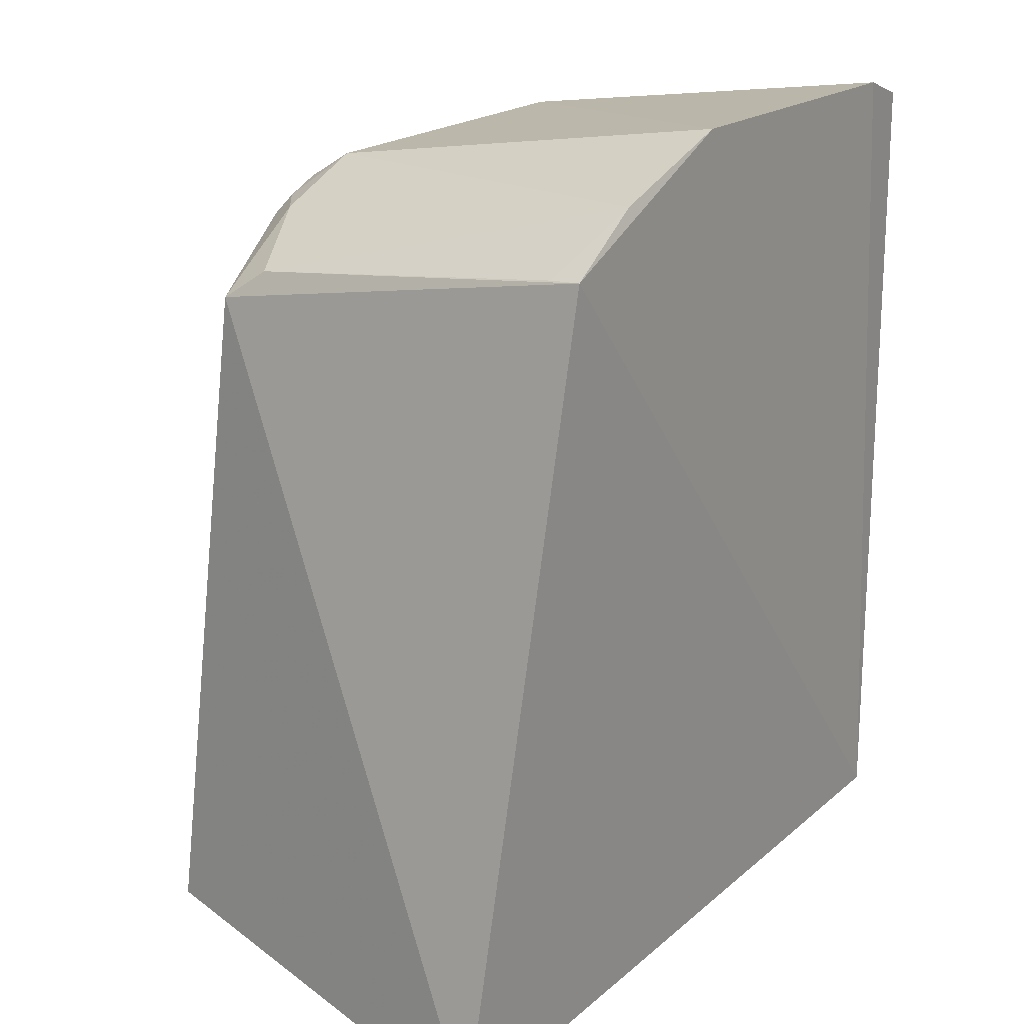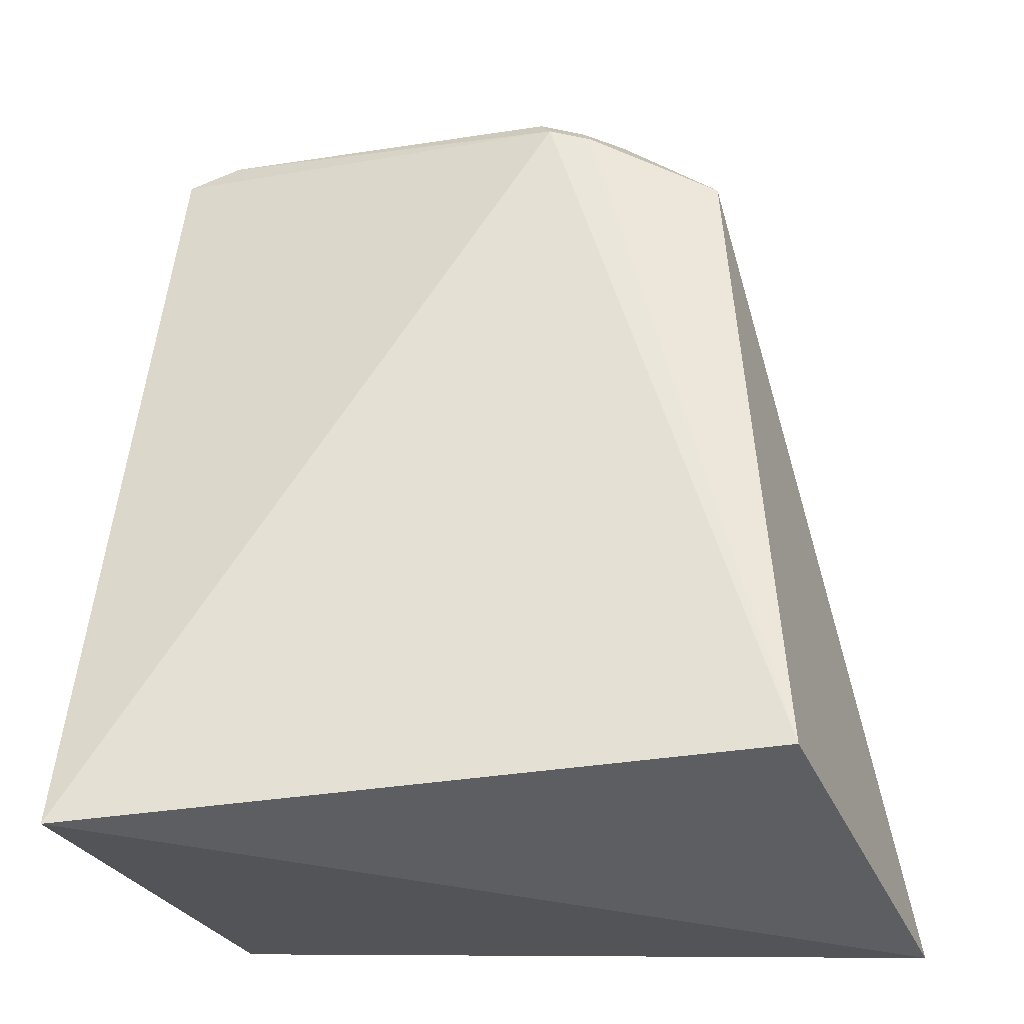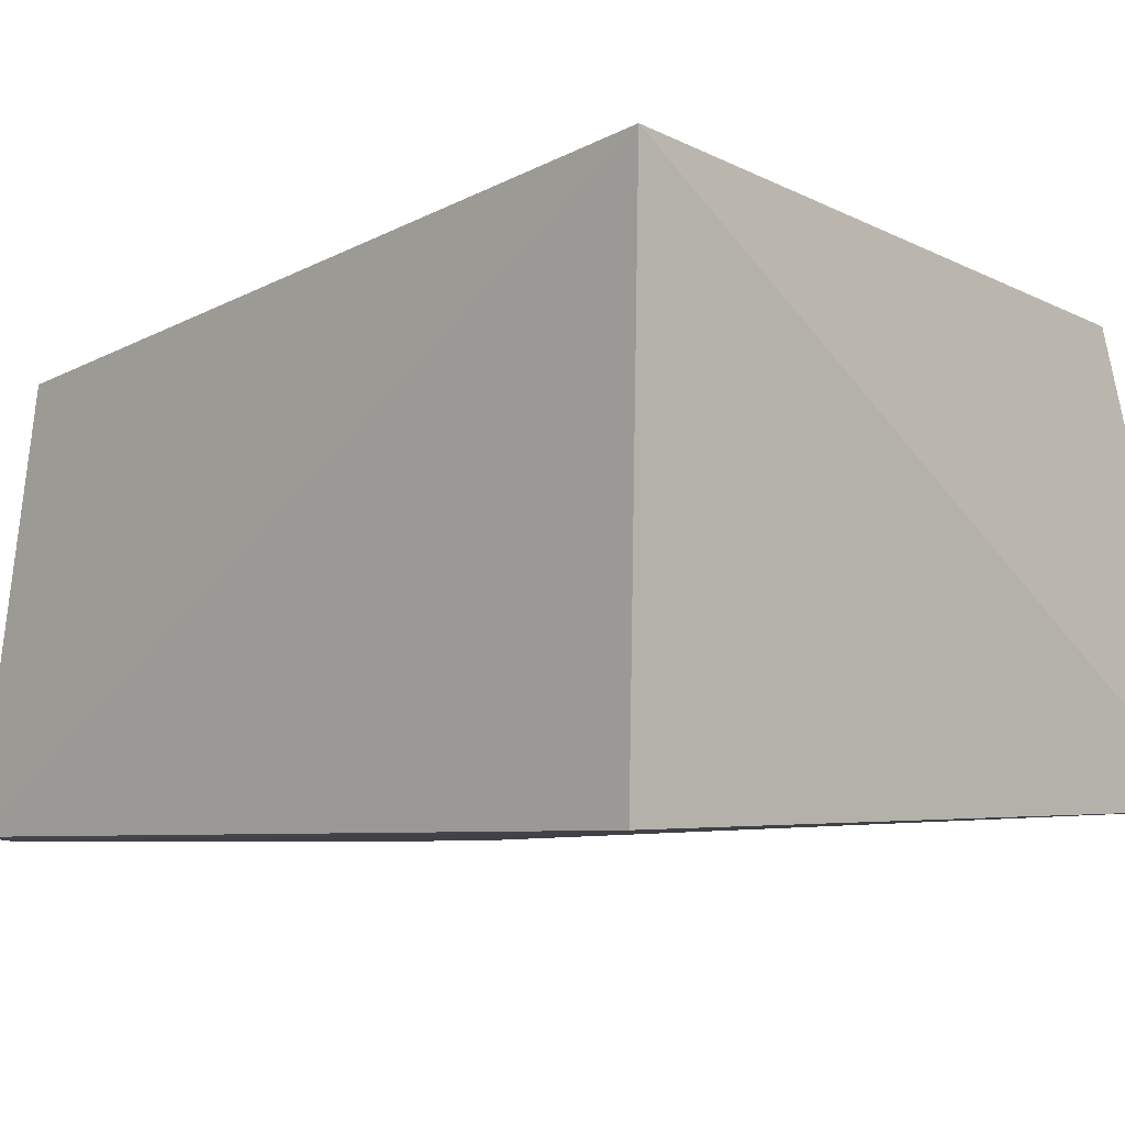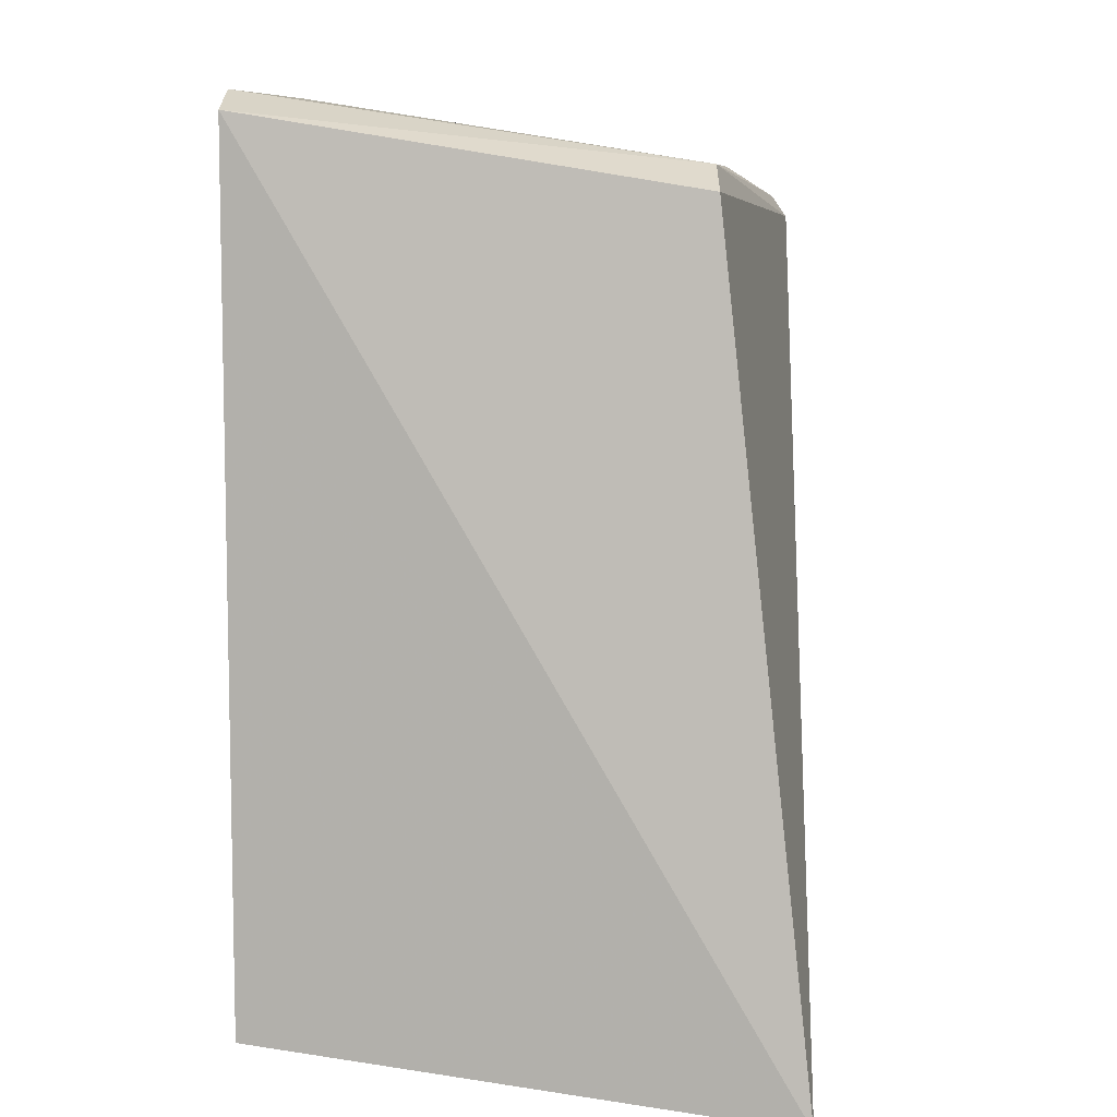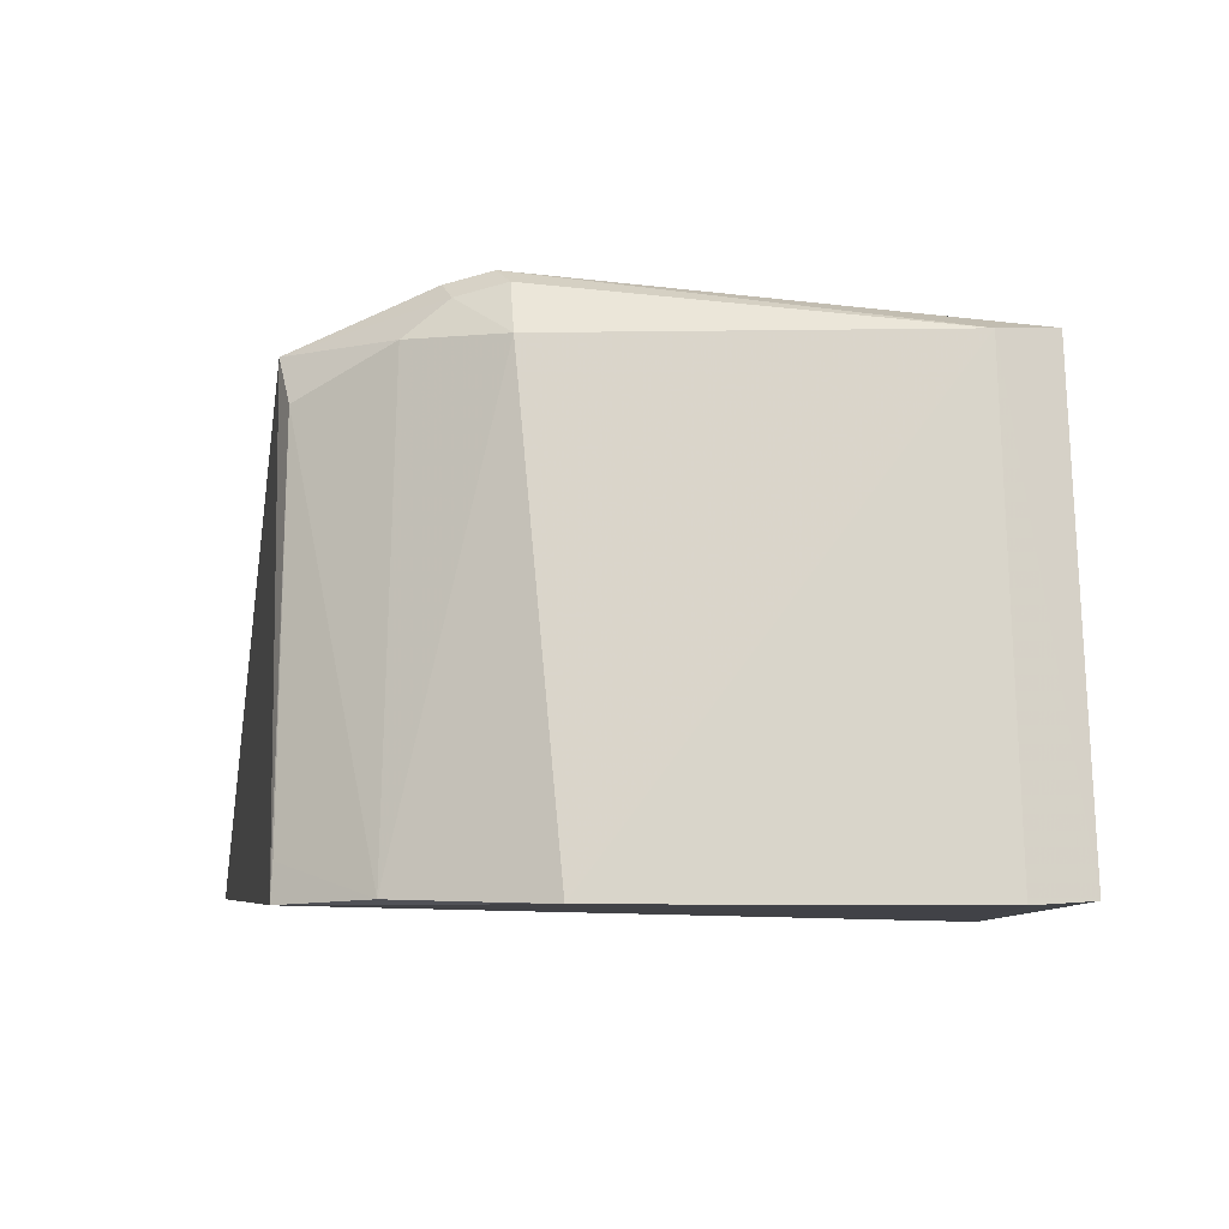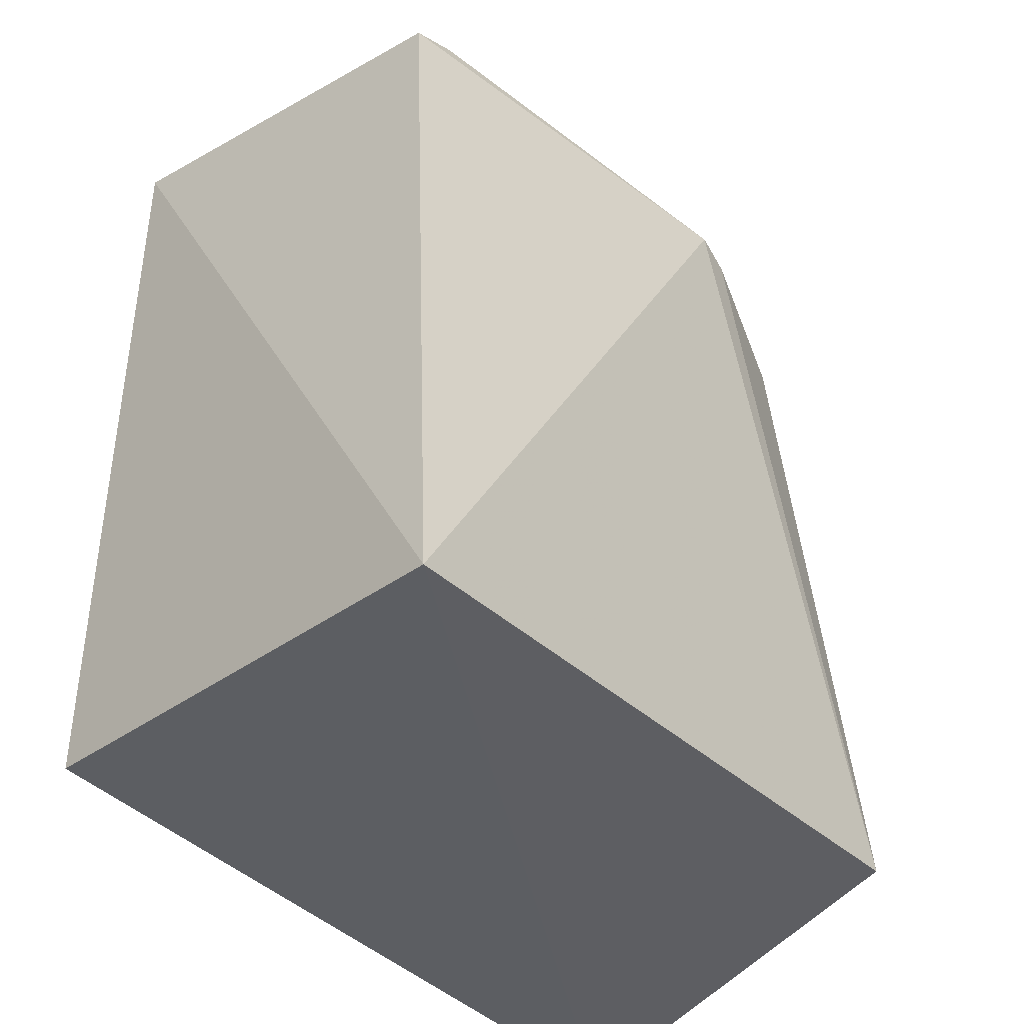
<metadata>
{"format":"obj","ext":"obj","renderer":"f3d","projection":"perspective","resolution":1024,"background":"white","views":[{"elev":20.3,"azim":126.1,"up":"+Y"},{"elev":-30.1,"azim":11.6,"up":"+Y"},{"elev":-6.3,"azim":-47.5,"up":"+Z"},{"elev":8.7,"azim":-84.4,"up":"+Y"},{"elev":-7.0,"azim":-179.6,"up":"+Z"},{"elev":-39.3,"azim":-47.8,"up":"+Y"}]}
</metadata>
<code>
v 0.01264 0.02597 0.07709
v 0.03027 -0.01952 0.05106
v 0.022 0.0266 0.04962
v -0.01218 0.03151 0.04967
v -0.01502 -0.01854 0.07933
v -0.01259 -0.01579 0.04969
v 0.009439 0.03264 0.04953
v 0.02248 0.02213 0.07407
v -0.01164 0.02755 0.07413
v -0.009076 0.0326 0.04946
v 0.01174 0.02878 0.07369
v 0.02533 -0.01644 0.07684
v -0.008601 0.02888 0.07384
v 0.01677 0.02642 0.07392
v 0.01503 0.02536 0.07658
v 0.01195 0.02711 0.0763
v 0.02179 0.02389 0.07159
v 0.01721 0.02969 0.04979
v 0.01451 0.02647 0.07576
v 0.02191 0.02645 0.0515
f 6 3 2
f 6 5 4
f 6 2 5
f 7 3 6
f 8 2 3
f 9 5 1
f 9 4 5
f 10 7 6
f 10 6 4
f 12 5 2
f 12 2 8
f 12 1 5
f 13 10 4
f 13 4 9
f 13 9 1
f 13 11 7
f 13 7 10
f 15 12 8
f 15 1 12
f 16 13 1
f 16 11 13
f 17 14 8
f 17 8 3
f 18 3 7
f 18 7 11
f 18 11 14
f 18 14 17
f 19 14 11
f 19 11 16
f 19 15 8
f 19 8 14
f 19 16 1
f 19 1 15
f 20 18 17
f 20 17 3
f 20 3 18

</code>
